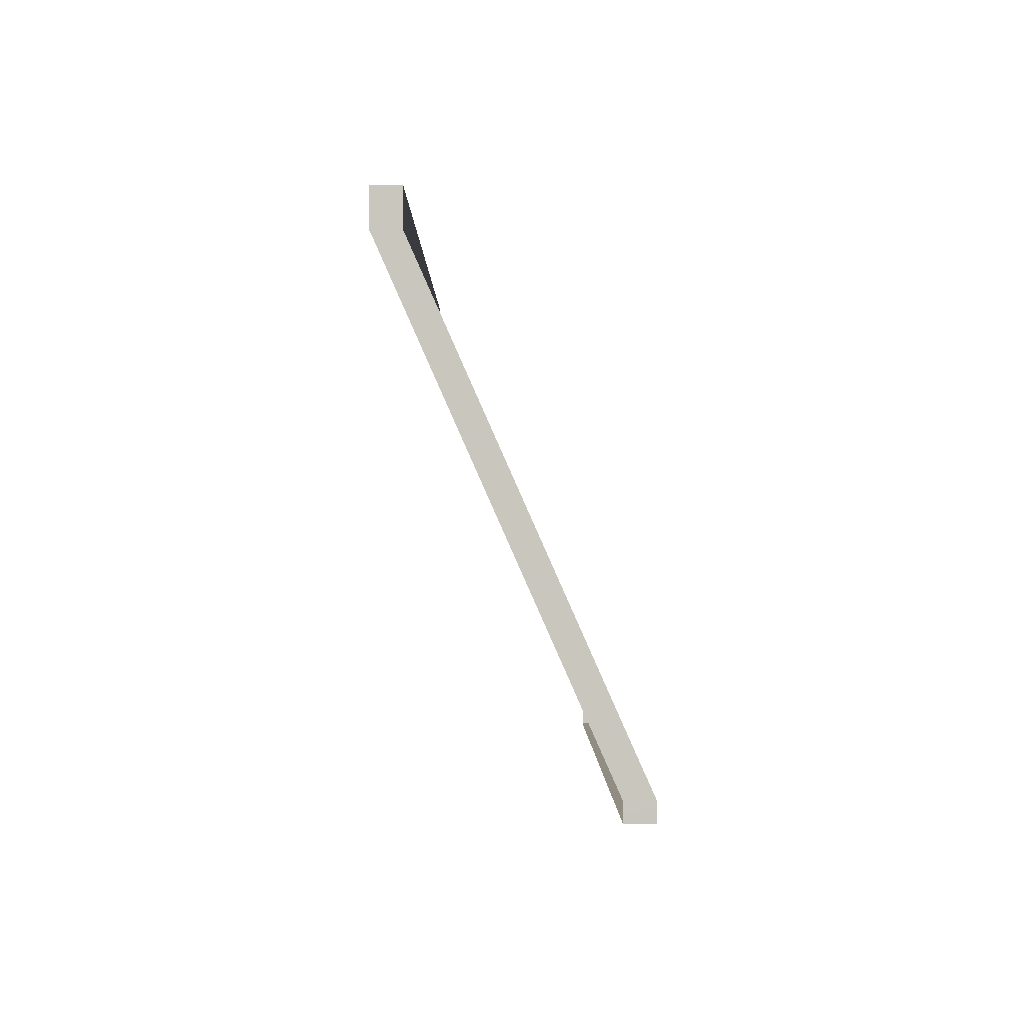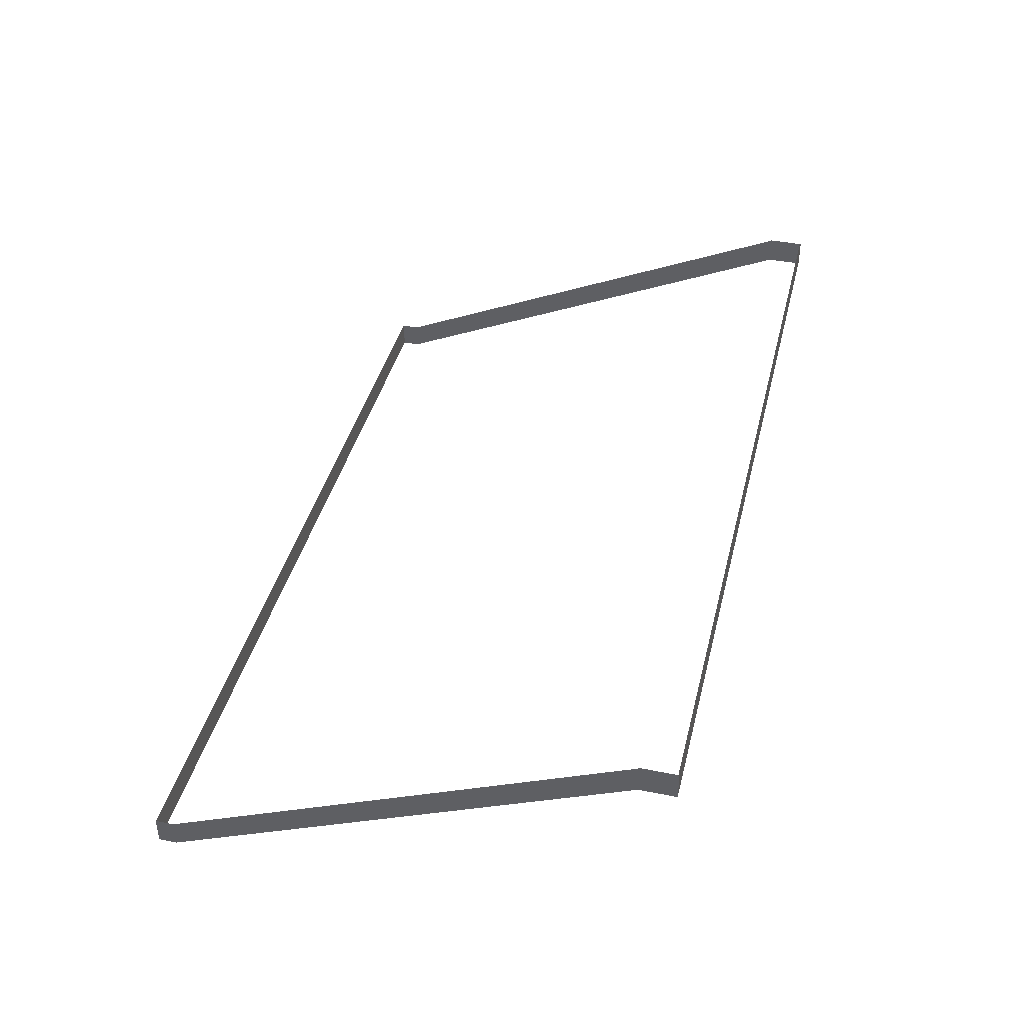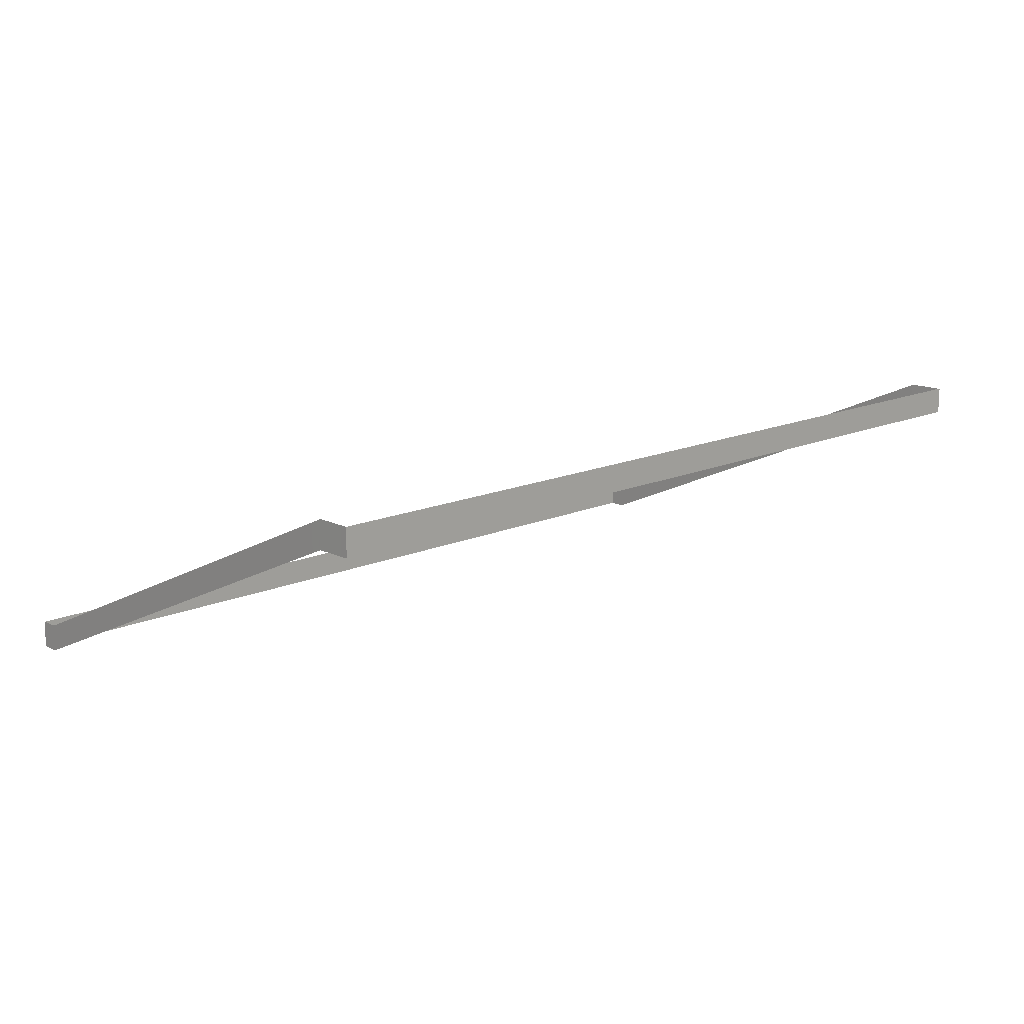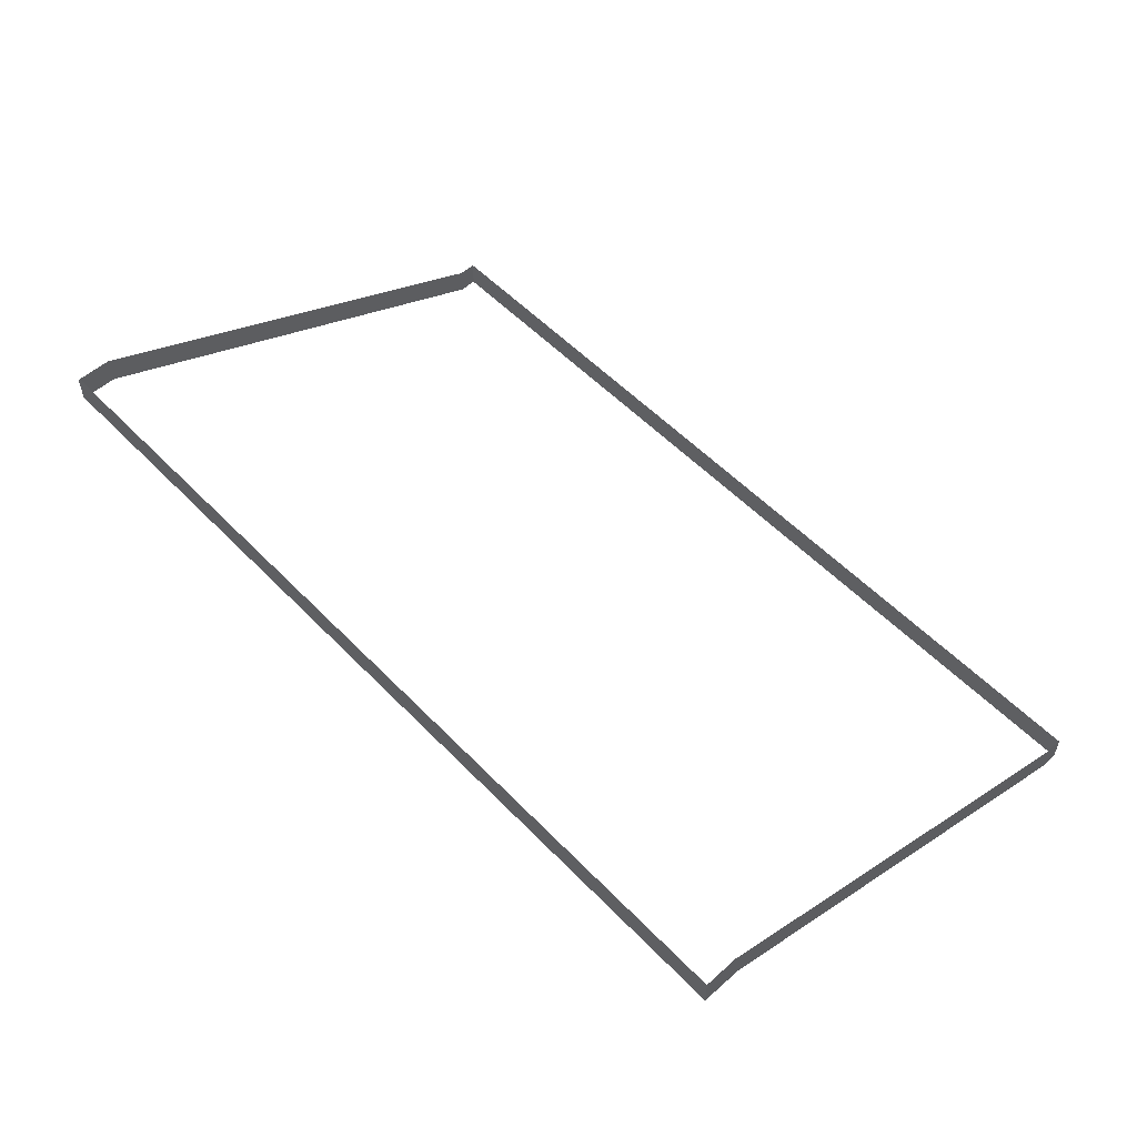
<metadata>
{"format":"obj","ext":"obj","renderer":"f3d","projection":"perspective","resolution":1024,"background":"white","views":[{"elev":-1.8,"azim":89.9,"up":"+Y"},{"elev":40.5,"azim":102.6,"up":"+Z"},{"elev":14.7,"azim":135.0,"up":"+Z"},{"elev":54.9,"azim":-133.9,"up":"+Z"}]}
</metadata>
<code>
o _0TRIBUENE_02_022_SUB0_Scene.179
v -1.993e+04 -4.462e+04 -1935
v -1.993e+04 -4.452e+04 -1805
v -1.993e+04 -4.452e+04 -1935
v -1.993e+04 -4.462e+04 -1805
v -2.478e+04 -4.454e+04 -1935
v -1.993e+04 -4.462e+04 -1805
v -1.993e+04 -4.462e+04 -1935
v -2.478e+04 -4.454e+04 -1805
v -2.478e+04 -4.454e+04 -1955
v -1.993e+04 -4.462e+04 -1955
v -1.992e+04 -4.452e+04 -1935
v -1.992e+04 -4.452e+04 -1955
v -1.988e+04 -4.2e+04 -835.2
v -1.988e+04 -4.2e+04 -815.2
v -2.478e+04 -4.454e+04 -1935
v -2.478e+04 -4.454e+04 -1805
v -1.988e+04 -4.2e+04 -815.2
v -1.988e+04 -4.2e+04 -685.2
v -2.474e+04 -4.172e+04 -813.1
v -1.988e+04 -4.18e+04 -813.1
v -1.988e+04 -4.18e+04 -683.1
v -2.474e+04 -4.172e+04 -683.1
v -2.474e+04 -4.172e+04 -833.1
v -1.988e+04 -4.18e+04 -833.1
v -2.473e+04 -4.172e+04 -813.1
v -1.988e+04 -4.18e+04 -813.1
v -1.988e+04 -4.18e+04 -683.1
v -2.473e+04 -4.172e+04 -683.1
v -1.992e+04 -4.452e+04 -1805
v -1.988e+04 -4.2e+04 -685.2
v -1.988e+04 -4.2e+04 -813.1
v -1.988e+04 -4.2e+04 -683.1
v -1.988e+04 -4.2e+04 -833.1
v -1.988e+04 -4.2e+04 -813.1
v -1.988e+04 -4.2e+04 -683.1
v -2.474e+04 -4.192e+04 -813.1
v -2.474e+04 -4.192e+04 -683.1
v -2.474e+04 -4.192e+04 -833.1
v -2.474e+04 -4.192e+04 -813.1
v -2.474e+04 -4.192e+04 -683.1
v -1.988e+04 -4.2e+04 -815.2
v -1.993e+04 -4.452e+04 -1805
v -1.993e+04 -4.452e+04 -1935
v -1.988e+04 -4.2e+04 -685.2
v -1.988e+04 -4.2e+04 -835.2
v -1.993e+04 -4.452e+04 -1955
v -1.993e+04 -4.462e+04 -1955
v -1.993e+04 -4.462e+04 -1935
v -1.989e+04 -4.2e+04 -815.2
v -1.993e+04 -4.452e+04 -1805
v -1.993e+04 -4.452e+04 -1935
v -1.989e+04 -4.2e+04 -685.2
v -2.478e+04 -4.454e+04 -1955
v -2.478e+04 -4.454e+04 -1935
v -1.993e+04 -4.462e+04 -1935
v -1.993e+04 -4.462e+04 -1805
v -1.993e+04 -4.462e+04 -1805
v -2.478e+04 -4.454e+04 -1805
v -2.478e+04 -4.454e+04 -1935
v -2.478e+04 -4.454e+04 -1805
v -2.474e+04 -4.192e+04 -815.2
v -2.478e+04 -4.444e+04 -1935
v -2.478e+04 -4.444e+04 -1805
v -2.474e+04 -4.192e+04 -685.2
v -2.474e+04 -4.192e+04 -835.2
v -2.478e+04 -4.444e+04 -1955
v -2.473e+04 -4.172e+04 -813.1
v -1.988e+04 -4.18e+04 -683.1
v -1.988e+04 -4.18e+04 -813.1
v -2.473e+04 -4.172e+04 -683.1
v -2.473e+04 -4.172e+04 -833.1
v -1.988e+04 -4.18e+04 -833.1
v -1.988e+04 -4.181e+04 -813.1
v -2.473e+04 -4.172e+04 -813.1
v -2.473e+04 -4.172e+04 -683.1
v -1.988e+04 -4.181e+04 -683.1
v -1.989e+04 -4.2e+04 -813.1
v -1.989e+04 -4.2e+04 -683.1
v -1.989e+04 -4.2e+04 -833.1
v -1.989e+04 -4.2e+04 -813.1
v -1.989e+04 -4.2e+04 -683.1
v -2.474e+04 -4.192e+04 -813.1
v -2.474e+04 -4.192e+04 -683.1
v -2.474e+04 -4.192e+04 -833.1
v -2.473e+04 -4.192e+04 -813.1
v -2.473e+04 -4.192e+04 -683.1
v -2.474e+04 -4.192e+04 -815.2
v -2.478e+04 -4.444e+04 -1805
v -2.478e+04 -4.444e+04 -1935
v -2.474e+04 -4.192e+04 -685.2
v -2.474e+04 -4.192e+04 -835.2
v -2.478e+04 -4.444e+04 -1955
v -2.478e+04 -4.454e+04 -1935
v -2.478e+04 -4.444e+04 -1805
v -2.478e+04 -4.444e+04 -1935
v -2.478e+04 -4.454e+04 -1805
v -2.473e+04 -4.192e+04 -815.2
v -2.473e+04 -4.192e+04 -685.2
v -2.474e+04 -4.192e+04 -815.2
v -2.478e+04 -4.444e+04 -1805
v -2.478e+04 -4.444e+04 -1935
v -2.474e+04 -4.192e+04 -685.2
v -2.478e+04 -4.454e+04 -1935
v -2.478e+04 -4.454e+04 -1805
f 1 3 2
f 1 2 4
f 5 7 6
f 5 6 8
f 9 10 7
f 9 7 5
f 10 11 7
f 10 12 11
f 13 11 12
f 14 11 13
f 15 1 4
f 15 4 16
f 17 2 3
f 18 2 17
f 19 21 20
f 21 19 22
f 23 20 24
f 20 23 19
f 25 27 26
f 27 25 28
f 7 11 29
f 7 29 6
f 14 29 11
f 30 29 14
f 31 26 27
f 31 27 32
f 33 24 20
f 33 20 34
f 34 20 21
f 34 21 35
f 36 37 19
f 19 37 22
f 36 23 38
f 23 36 19
f 39 40 25
f 25 40 28
f 41 43 42
f 41 42 44
f 45 43 41
f 45 46 43
f 47 43 46
f 43 47 48
f 49 51 50
f 49 50 52
f 53 48 47
f 48 53 54
f 55 50 51
f 50 55 56
f 48 42 43
f 42 48 57
f 54 57 48
f 57 54 58
f 59 56 55
f 56 59 60
f 61 63 62
f 64 63 61
f 61 62 65
f 65 62 66
f 53 66 62
f 53 62 54
f 54 62 63
f 54 63 58
f 67 69 68
f 67 68 70
f 71 72 69
f 71 69 67
f 73 75 74
f 75 73 76
f 77 76 73
f 76 77 78
f 79 69 72
f 69 79 80
f 80 68 69
f 68 80 81
f 82 67 83
f 67 70 83
f 67 82 71
f 84 71 82
f 85 74 86
f 74 75 86
f 87 89 88
f 87 88 90
f 91 89 87
f 91 92 89
f 9 89 92
f 89 9 5
f 5 88 89
f 88 5 8
f 93 95 94
f 93 94 96
f 97 94 95
f 98 94 97
f 99 101 100
f 99 100 102
f 103 100 101
f 100 103 104

</code>
